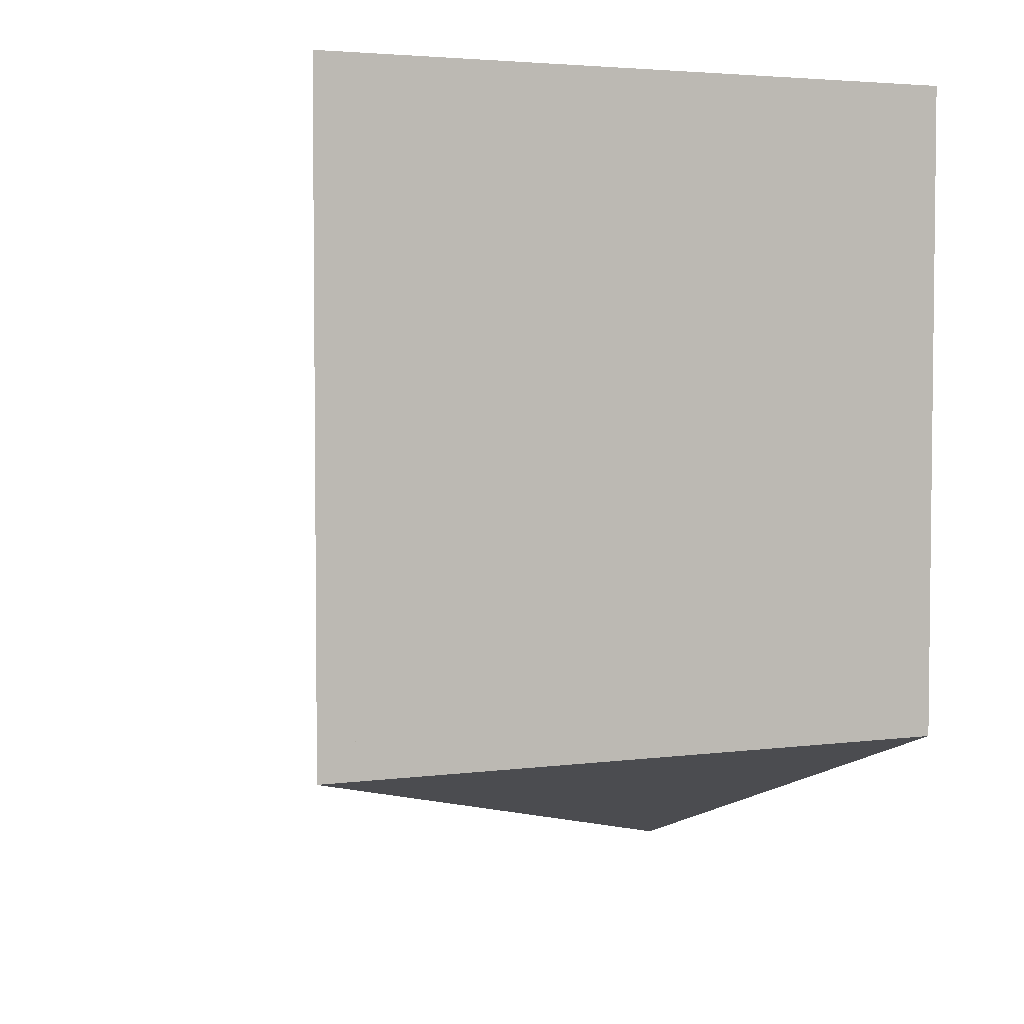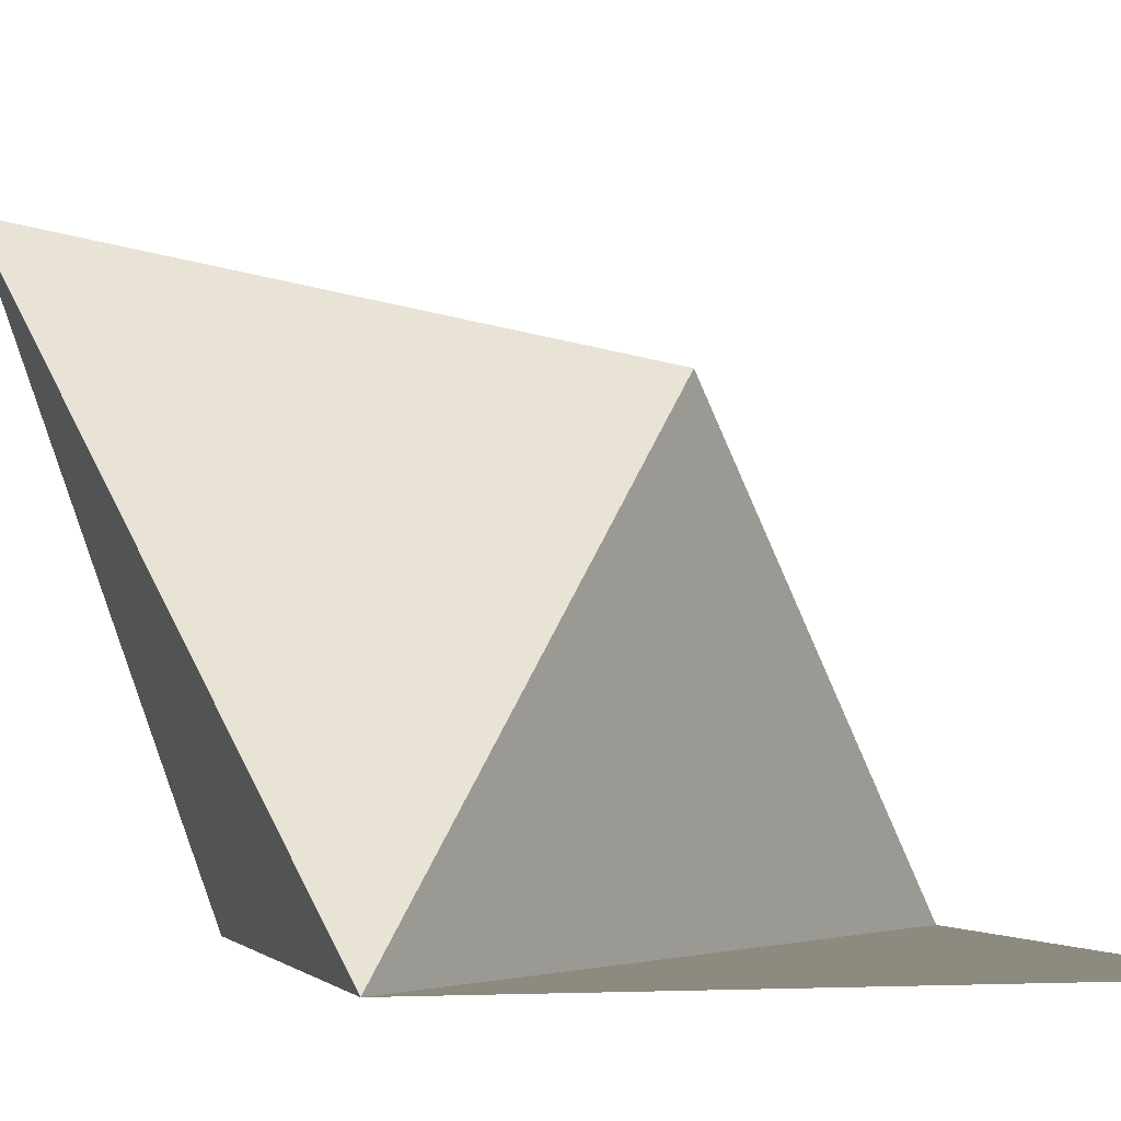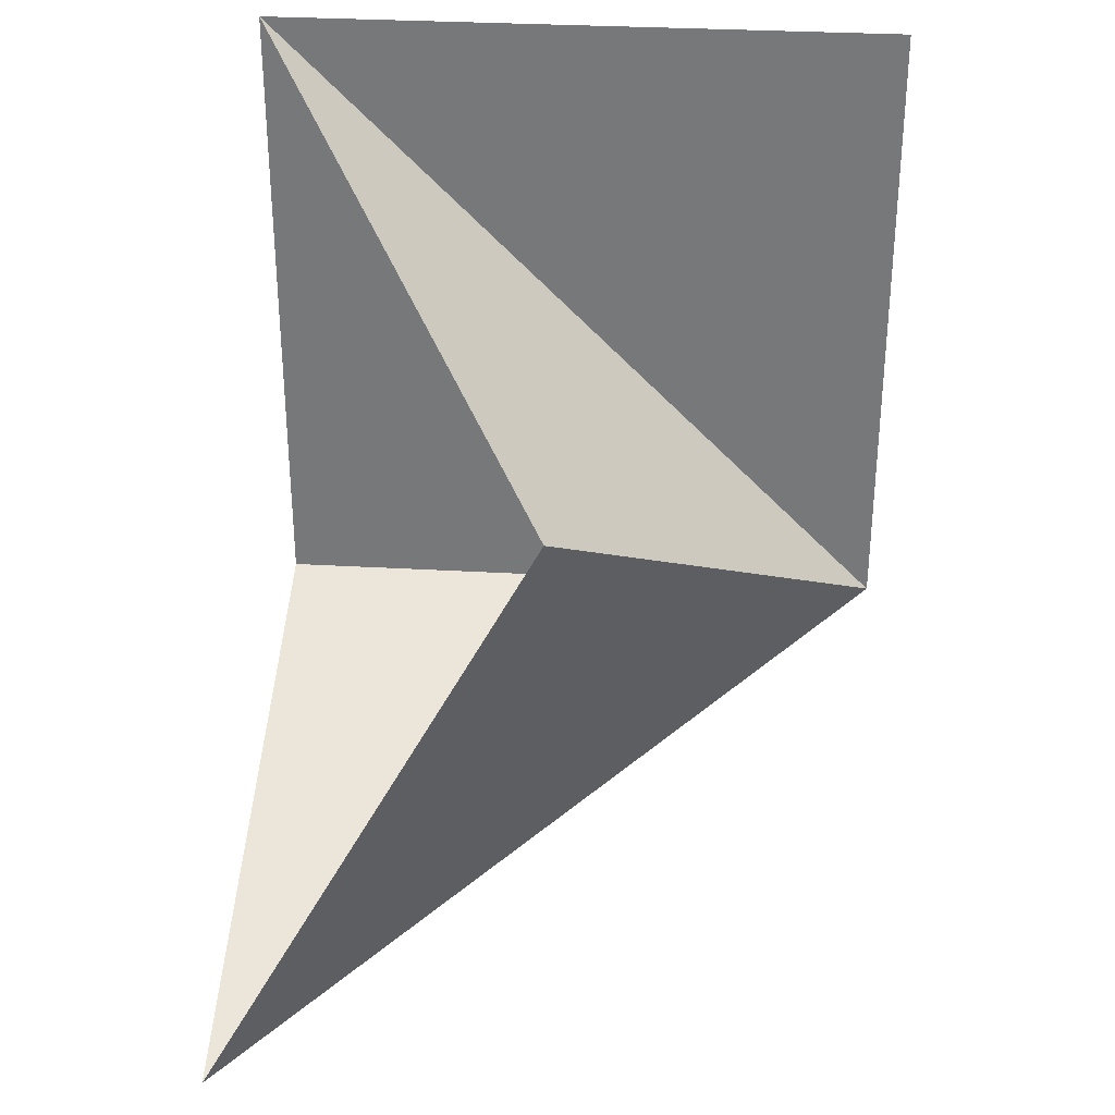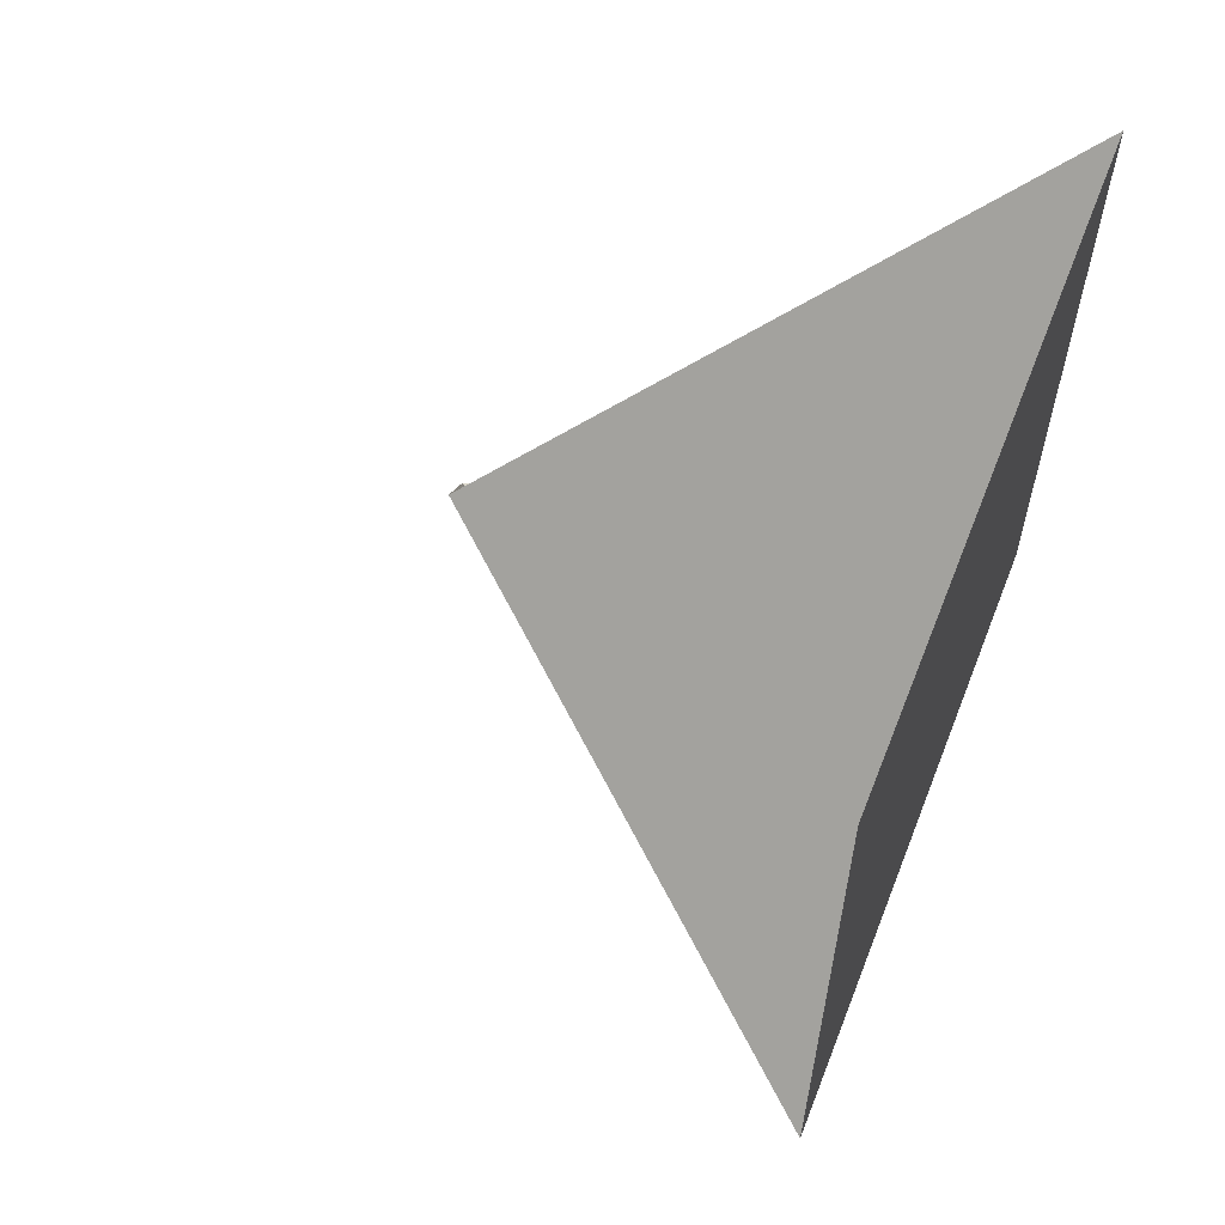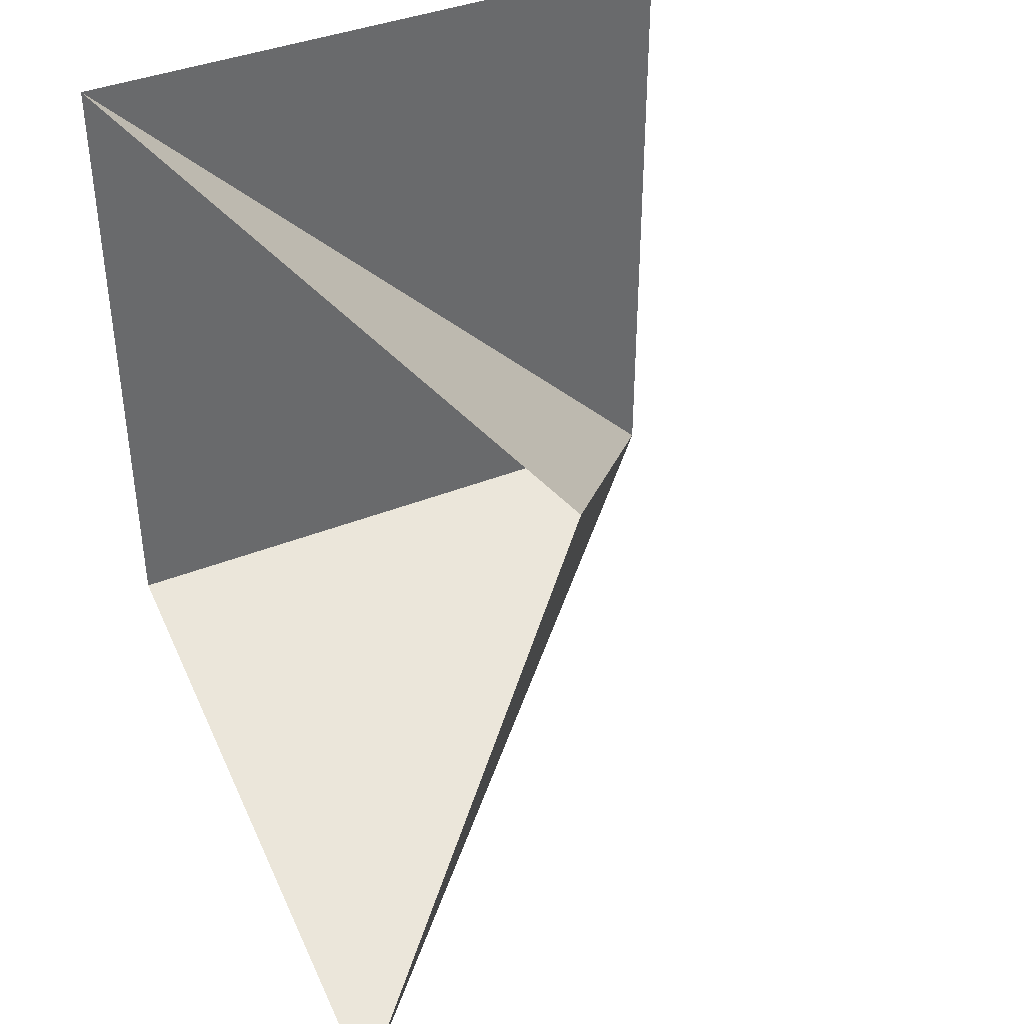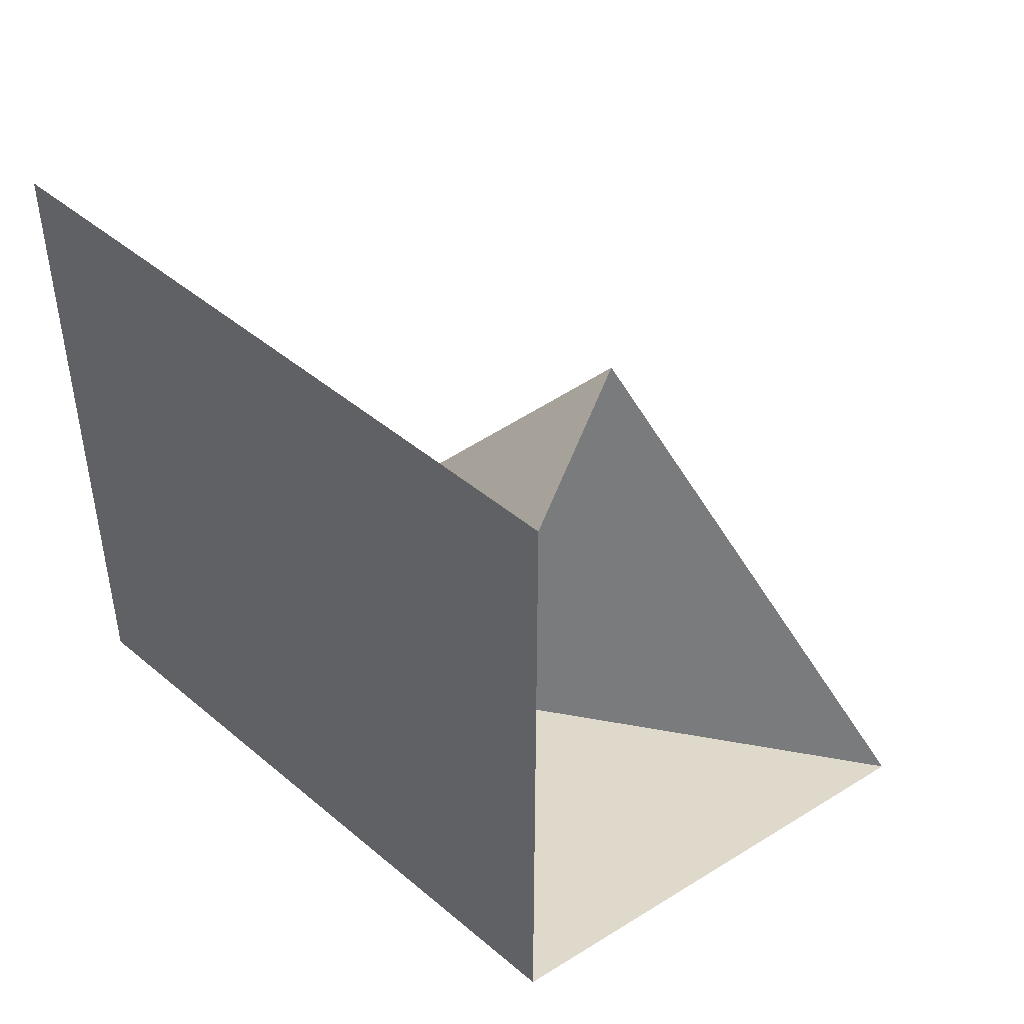
<metadata>
{"format":"obj","ext":"obj","renderer":"f3d","projection":"perspective","resolution":1024,"background":"white","views":[{"elev":3.9,"azim":156.3,"up":"+Y"},{"elev":-3.3,"azim":75.8,"up":"+Z"},{"elev":32.1,"azim":4.6,"up":"+Y"},{"elev":60.2,"azim":111.4,"up":"+Y"},{"elev":39.3,"azim":-26.6,"up":"+Y"},{"elev":45.6,"azim":-136.0,"up":"+Y"}]}
</metadata>
<code>
v 3.02e-16 2 1.732e-16
v -1.421e-16 -6.661e-16 -1.489e-32
v -2 2 3.464e-16
v -2 1.599e-16 -1.732e-16
v -1.421e-16 3.59e-16 4.009e-33
v -3.413e-16 2 -7.174e-17
v -2 2 -2.449e-16
v -2 2 2.469e-32
v -1.421e-16 -2.842e-16 -1.231e-32
v -2 1.599e-16 -1.732e-16
v -2 -5.684e-16 0
v 0 -1.421e-16 0
v -2 2 0
v -2.395e-16 -5.88e-16 -2.246e-16
v -2 -1.119e-15 3.994e-16
v -2 -0.6667 1.886
v -2.646e-16 -7.07e-16 -5.773e-17
v -2 -0.6667 1.886
v -1 1 1.414
v -1.421e-16 -6.661e-16 -1.233e-32
v -1 1 1.414
v -2 2 5.656e-16
f 1 2 3
f 4 5 6 7
f 8 9 10
f 11 12 13
f 14 15 16
f 17 18 19
f 20 21 22

</code>
